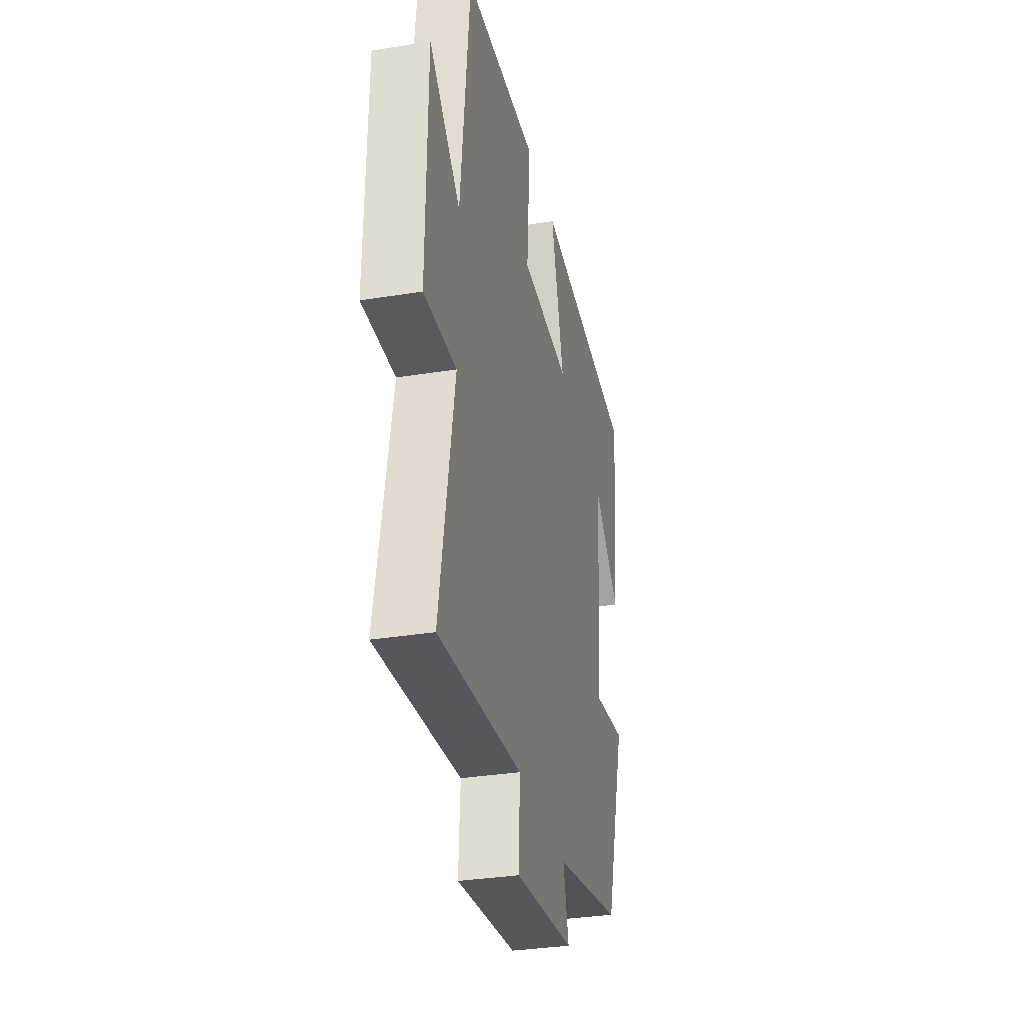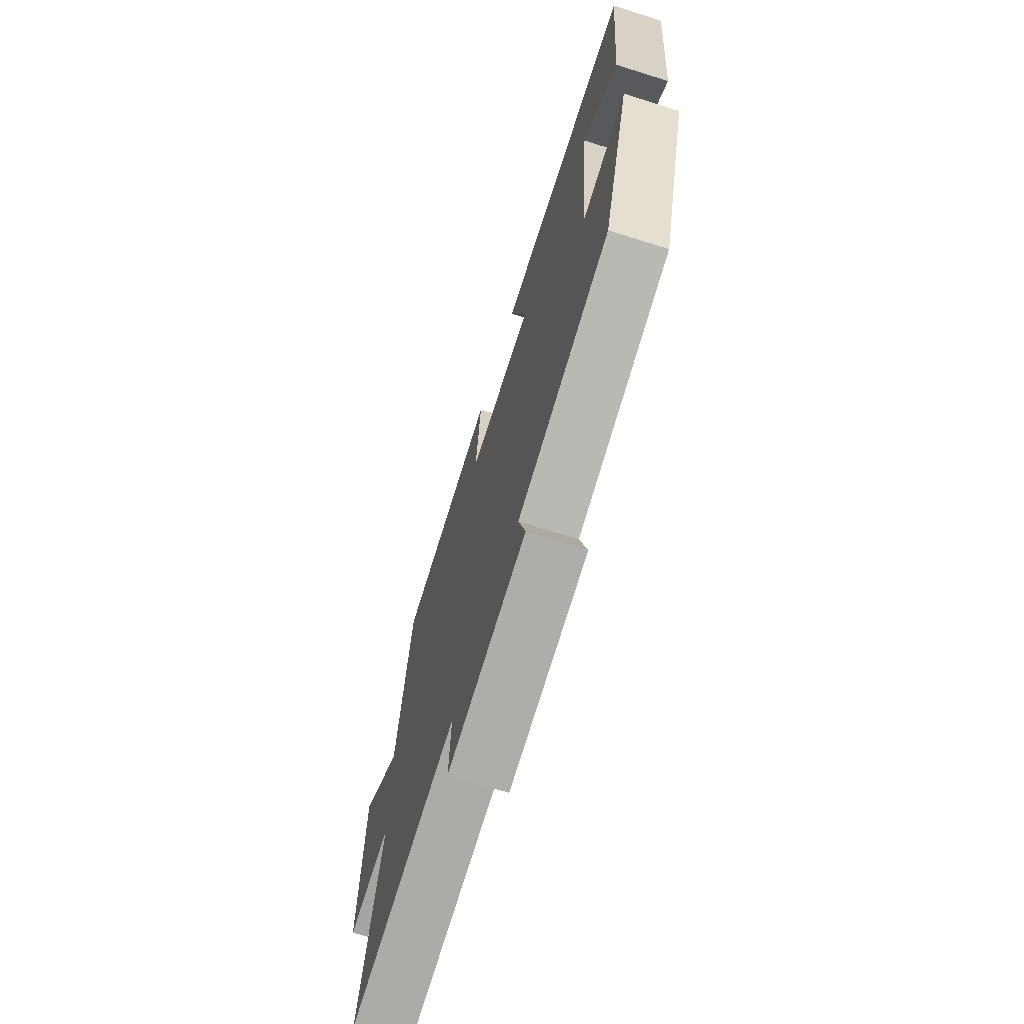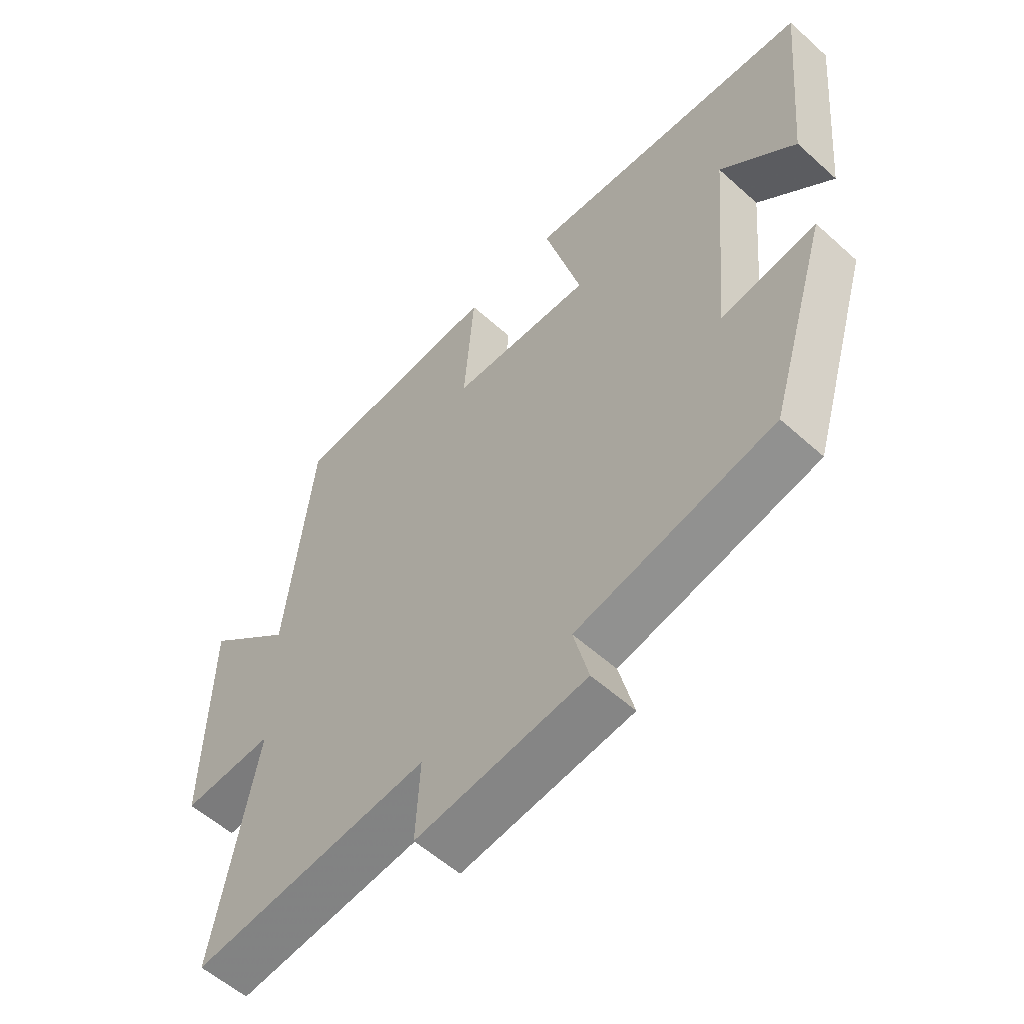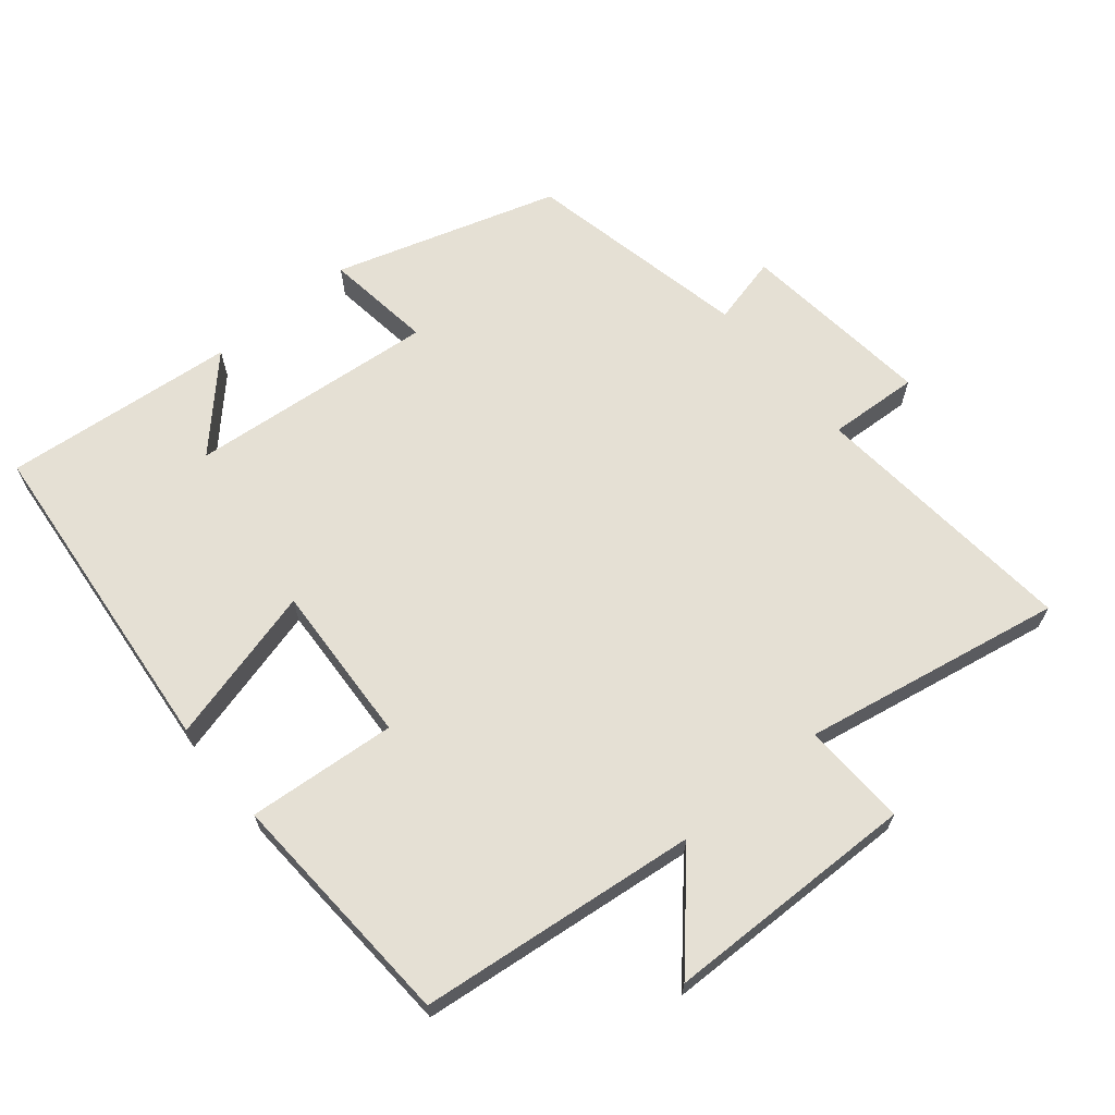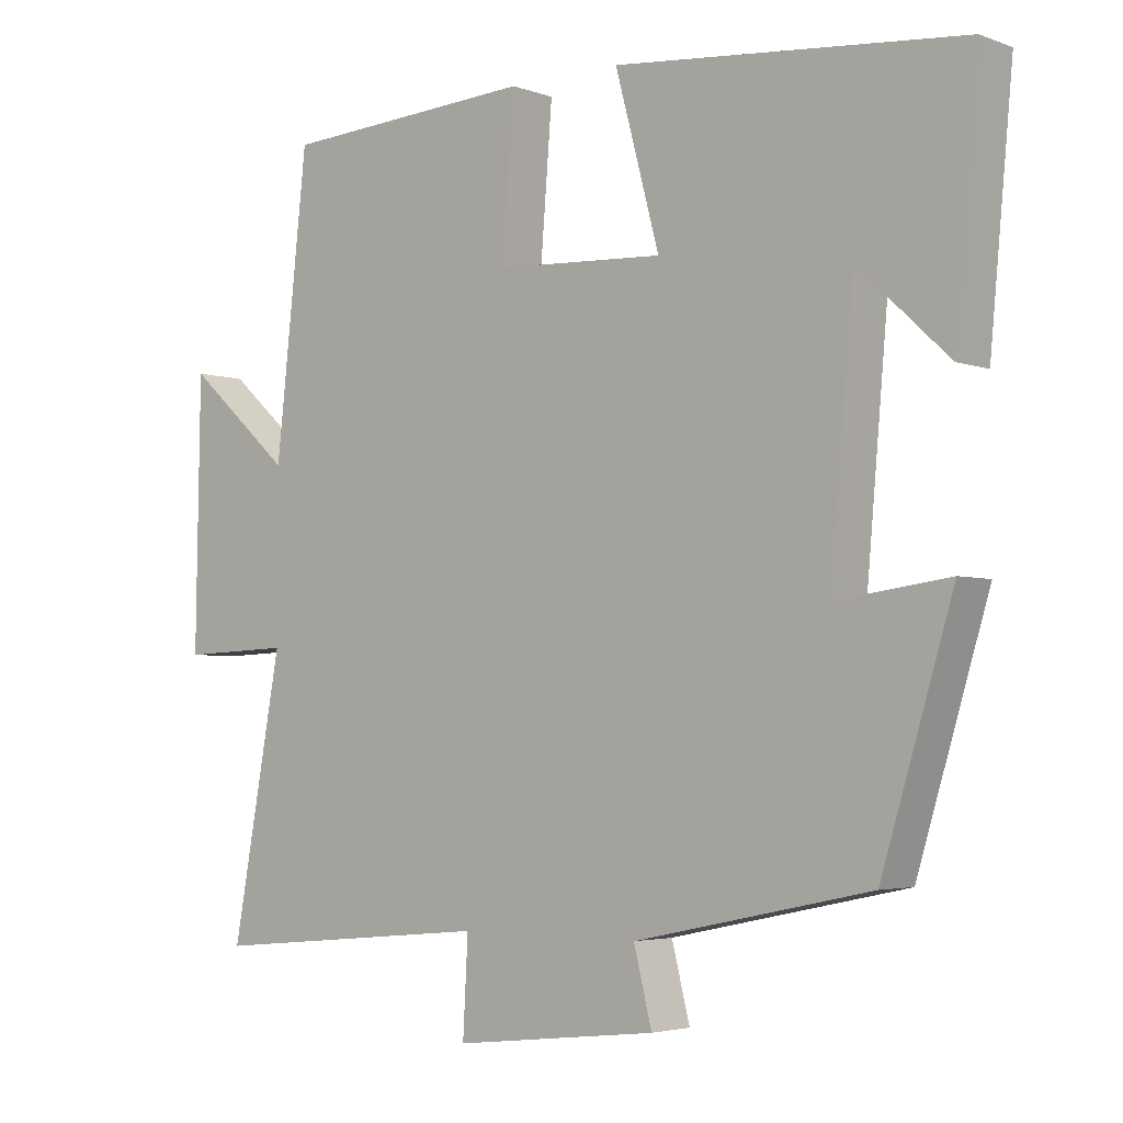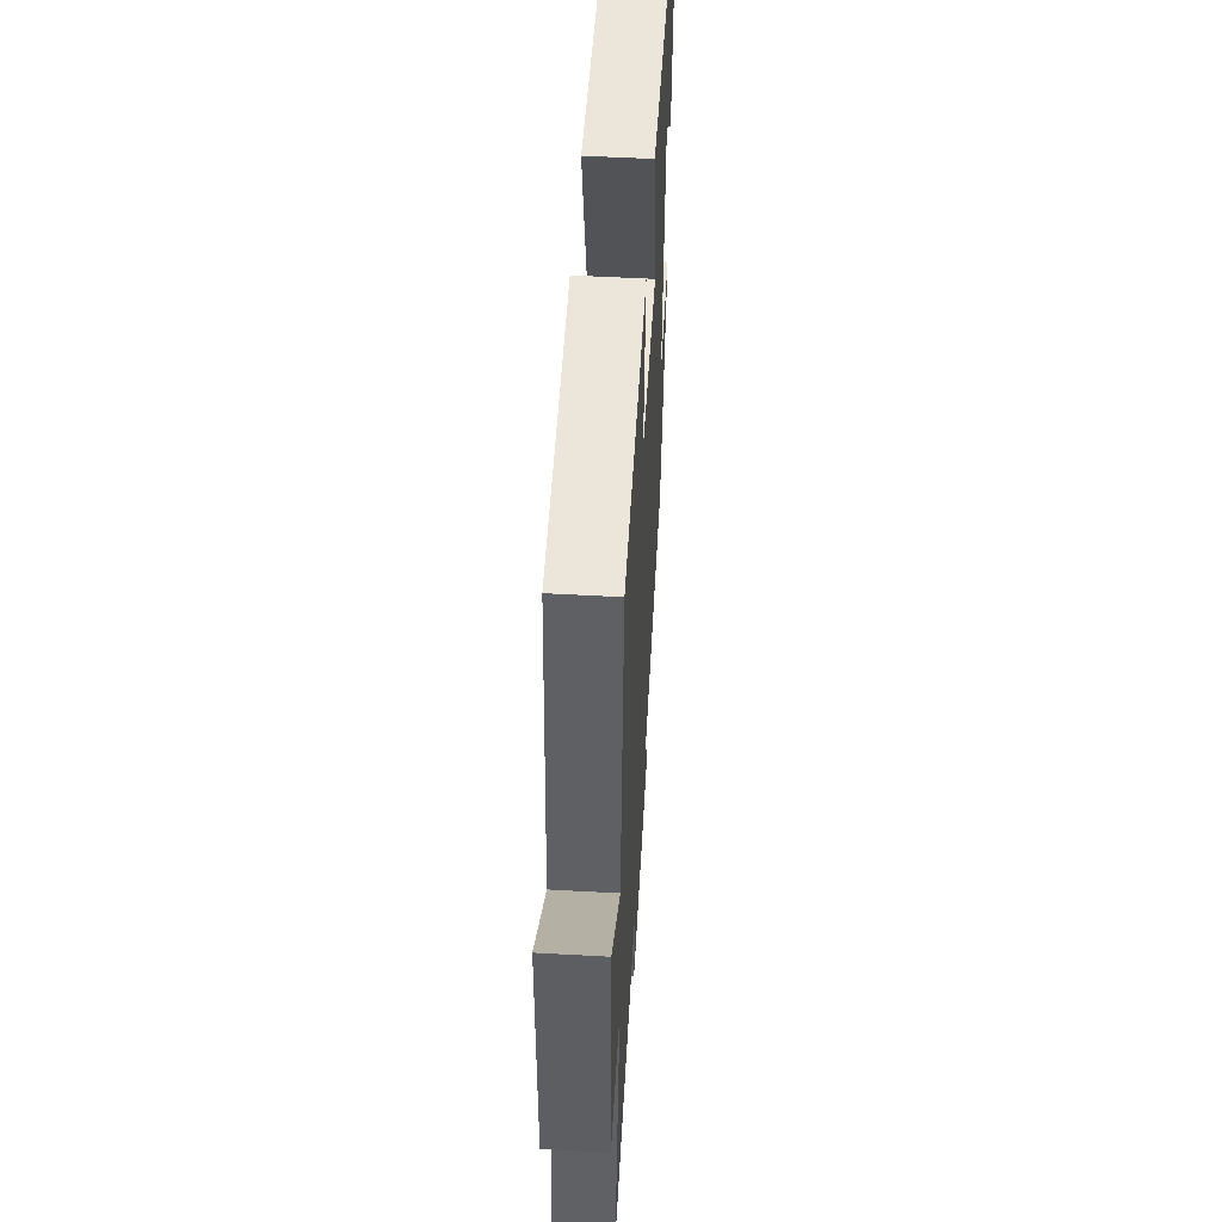
<metadata>
{"format":"obj","ext":"obj","renderer":"f3d","projection":"perspective","resolution":1024,"background":"white","views":[{"elev":-32.9,"azim":102.6,"up":"+Z"},{"elev":-70.9,"azim":-107.4,"up":"+Z"},{"elev":-56.7,"azim":-133.2,"up":"+Z"},{"elev":65.9,"azim":50.5,"up":"+Y"},{"elev":-3.7,"azim":-140.1,"up":"+Z"},{"elev":52.9,"azim":93.4,"up":"+Z"}]}
</metadata>
<code>
v -0.401 0.07 -0.431
v -0.5 0.07 -0.106
v -0.343 0.07 -0.127
v -0.375 0.07 0.233
v -0.5 0.07 0.116
v -0.532 0.07 0.455
v -0.051 0.07 0.5
v -0.112 0.07 0.272
v 0.122 0.07 0.284
v 0.105 0.07 0.5
v 0.456 0.07 0.479
v 0.5 0.07 0.073
v 0.646 0.07 0.203
v 0.652 0.07 -0.165
v 0.5 0.07 -0.159
v 0.569 0.07 -0.537
v 0.175 0.07 -0.5
v 0.182 0.07 -0.632
v -0.1 0.07 -0.6
v -0.075 0.07 -0.5
v -0.401 0 -0.431
v -0.5 0 -0.106
v -0.343 0 -0.127
v -0.375 0 0.233
v -0.5 0 0.116
v -0.532 0 0.455
v -0.051 0 0.5
v -0.112 0 0.272
v 0.122 0 0.284
v 0.105 0 0.5
v 0.456 0 0.479
v 0.5 0 0.073
v 0.646 0 0.203
v 0.652 0 -0.165
v 0.5 0 -0.159
v 0.569 0 -0.537
v 0.175 0 -0.5
v 0.182 0 -0.632
v -0.1 0 -0.6
v -0.075 0 -0.5
f 17 18 19 20
f 17 20 1 2
f 15 16 17
f 12 13 14 15
f 9 10 11 12
f 8 9 12 15
f 6 7 8
f 4 5 6
f 4 6 8 15
f 17 2 3
f 3 4 15 17
f 40 39 38 37
f 22 21 40 37
f 37 36 35
f 35 34 33 32
f 32 31 30 29
f 35 32 29 28
f 28 27 26
f 26 25 24
f 35 28 26 24
f 23 22 37
f 37 35 24 23
f 1 21 22 2
f 2 22 23 3
f 3 23 24 4
f 4 24 25 5
f 5 25 26 6
f 6 26 27 7
f 7 27 28 8
f 8 28 29 9
f 9 29 30 10
f 10 30 31 11
f 11 31 32 12
f 12 32 33 13
f 13 33 34 14
f 14 34 35 15
f 15 35 36 16
f 16 36 37 17
f 17 37 38 18
f 18 38 39 19
f 19 39 40 20
f 20 40 21 1

</code>
